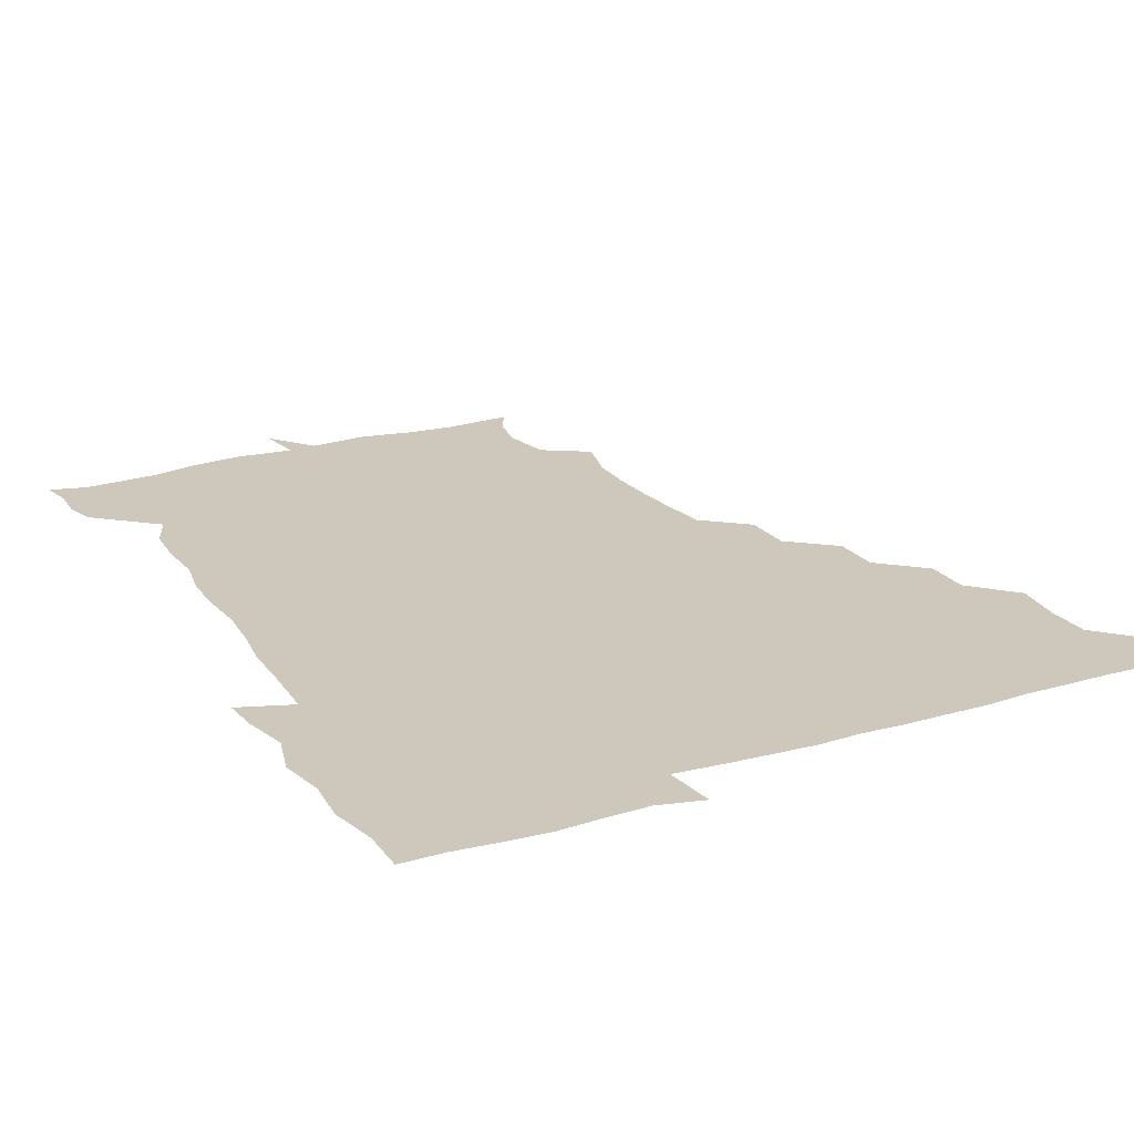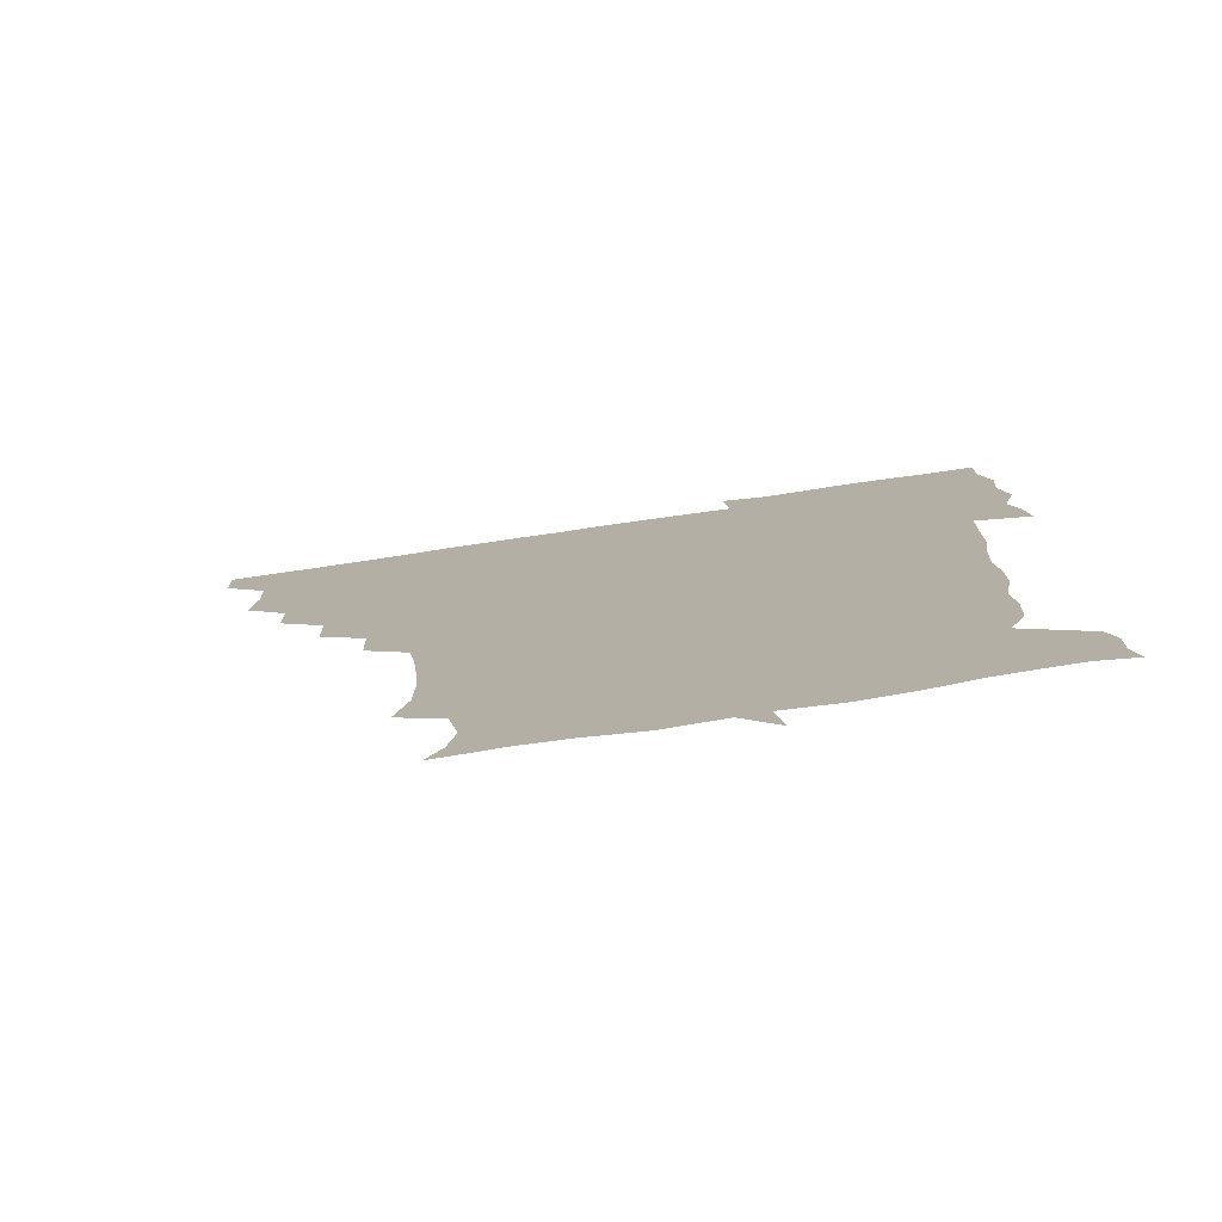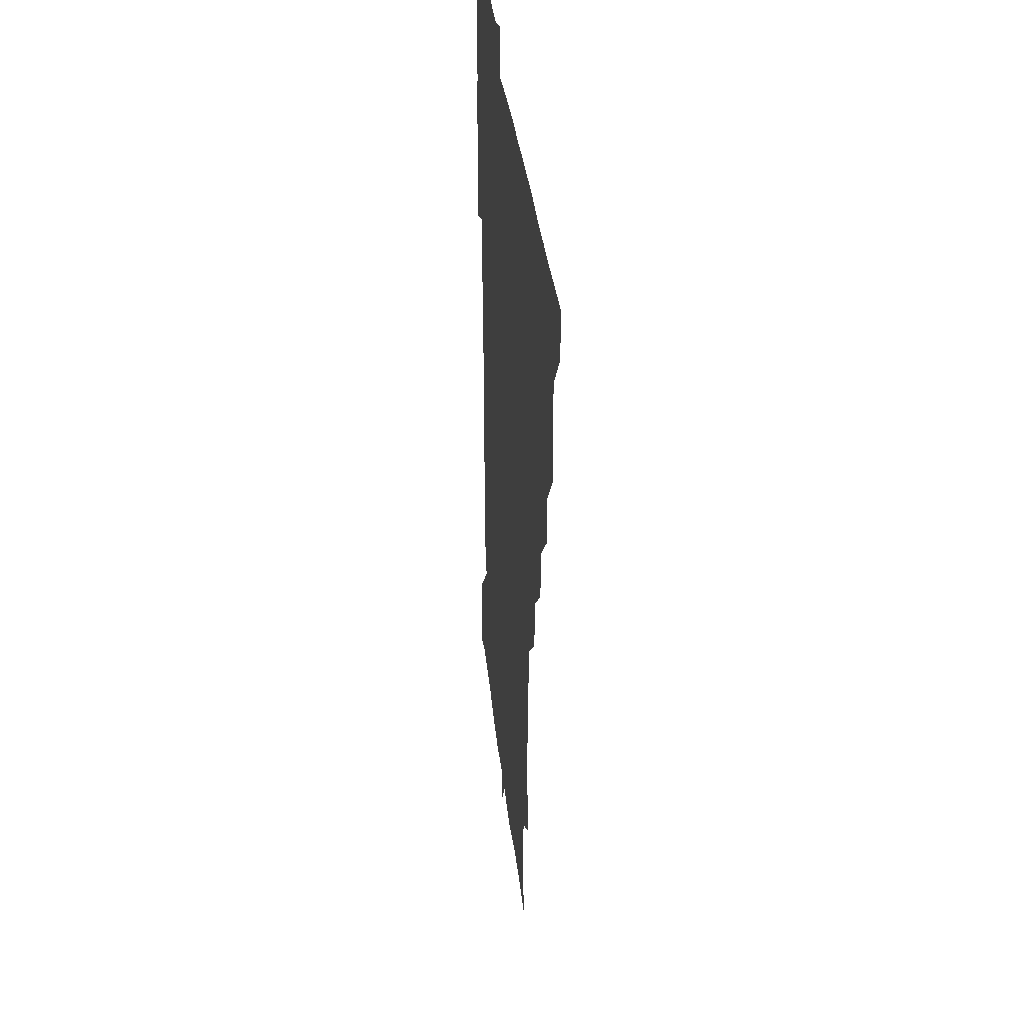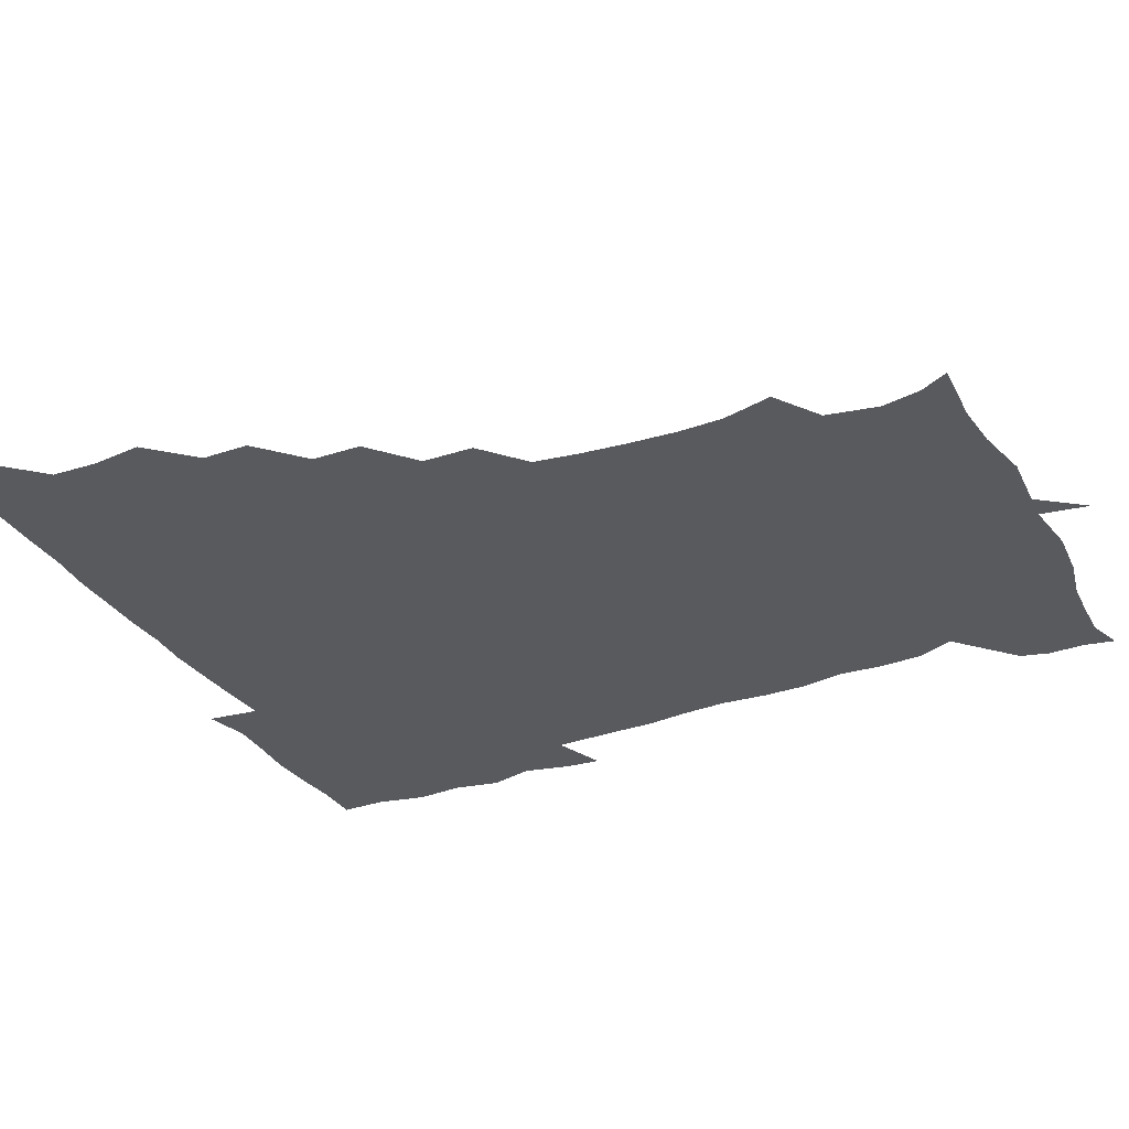
<metadata>
{"format":"obj","ext":"obj","renderer":"f3d","projection":"perspective","resolution":1024,"background":"white","views":[{"elev":22.0,"azim":153.5,"up":"+Z"},{"elev":-78.3,"azim":8.3,"up":"+Y"},{"elev":31.9,"azim":-95.7,"up":"+Y"},{"elev":-31.0,"azim":-63.3,"up":"+Z"}]}
</metadata>
<code>
v 451.6 450.6 0
v 451.1 466.6 0
v 465.2 402.5 0
v 467.1 419.9 0
v 466.4 435.4 0
v 466.5 450.2 0
v 465.7 466.6 0
v 479.8 371.5 0
v 479.7 387.5 0
v 482.5 406.2 0
v 481.9 420.9 0
v 481.4 435.9 0
v 481 451 0
v 481 466.2 0
v 496.1 340.2 0
v 495.7 357.2 0
v 497.3 376 0
v 497.9 392.2 0
v 497.4 406.7 0
v 497 421.2 0
v 496.9 435.8 0
v 496.9 450.1 0
v 496 466.5 0
v 512.7 309.2 0
v 512.2 326.9 0
v 512.7 346 0
v 511.7 361 0
v 512.9 378.1 0
v 511.6 391.4 0
v 511.8 406.5 0
v 511.7 421.2 0
v 511.5 435.7 0
v 511.4 450.2 0
v 511.2 466.6 0
v 528.6 215.4 0
v 532.9 233 0
v 533.2 248.6 0
v 532.1 265.1 0
v 530.5 281.1 0
v 528.1 296.5 0
v 527.6 315.1 0
v 527.2 331.1 0
v 527.6 347.9 0
v 527 362 0
v 527 377.1 0
v 526.8 391.8 0
v 526.5 406.3 0
v 526.5 421 0
v 526.3 435.8 0
v 526.2 450.6 0
v 526.3 467.8 0
v 540.7 163.6 0
v 546 173.9 0
v 548.5 187.5 0
v 545 205.1 0
v 544.8 224.2 0
v 545.6 239.5 0
v 544.9 254.6 0
v 544 269.1 0
v 542.8 284.3 0
v 542.3 300.7 0
v 541.9 316.5 0
v 542.1 332.6 0
v 541.7 346.6 0
v 541.7 362.1 0
v 542.3 377.9 0
v 541.6 391.6 0
v 542.4 406.7 0
v 541.6 421 0
v 541.6 435.5 0
v 541.1 451.1 0
v 540.9 467.9 0
v 550.4 164.2 0
v 558.4 179.8 0
v 558.8 194.1 0
v 558.9 212.1 0
v 557.8 225.2 0
v 558.7 243.1 0
v 558.5 257.9 0
v 558.8 273.8 0
v 556.8 285.7 0
v 556.8 302.2 0
v 556.7 317.9 0
v 556.6 331.4 0
v 557 348.3 0
v 556.6 362.3 0
v 556.7 377.4 0
v 556 391 0
v 556.8 406.5 0
v 556.5 420.9 0
v 556.5 435.4 0
v 556.3 450.3 0
v 555.4 468.1 0
v 563.5 165.3 0
v 571.4 181.6 0
v 572.9 198.5 0
v 572.6 213.5 0
v 572.5 228.8 0
v 572.7 243.7 0
v 572.6 258.8 0
v 572.7 273.7 0
v 571.8 287.6 0
v 571.6 303.2 0
v 571.1 315.7 0
v 571.7 332.9 0
v 571.5 347.7 0
v 571.2 361.5 0
v 571.4 377.4 0
v 571.6 392 0
v 571.5 406.4 0
v 571.1 421.1 0
v 571.4 435.4 0
v 571.5 449.5 0
v 570.2 467.5 0
v 580.1 164.3 0
v 586.7 182.9 0
v 587.3 197.8 0
v 587.1 212.8 0
v 586.8 226.7 0
v 586 243.7 0
v 586.5 258 0
v 587.3 274.1 0
v 586.6 287.5 0
v 586 301.8 0
v 586.2 316.6 0
v 586.3 333.6 0
v 586.3 348.4 0
v 586.4 362.2 0
v 586.2 376.4 0
v 586.4 391.9 0
v 586.3 406.4 0
v 586.6 420.9 0
v 586.6 435.2 0
v 586 450.3 0
v 584.6 468.3 0
v 599.4 160.9 0
v 601.4 181.7 0
v 601.6 198.6 0
v 601.8 212.9 0
v 601.8 228.5 0
v 601.3 241.1 0
v 600.3 257.4 0
v 601.5 274.6 0
v 601.3 287.9 0
v 601 302.2 0
v 601.2 318.1 0
v 601.1 333 0
v 601.1 346.7 0
v 601.2 361.9 0
v 601.3 377.3 0
v 601.3 391.9 0
v 601.4 406.4 0
v 601.6 421 0
v 601.3 435.8 0
v 600.7 451.2 0
v 599.3 467.7 0
v 619.8 162.6 0
v 616.3 184 0
v 616 199 0
v 616.3 214.9 0
v 616.5 228.6 0
v 616.6 242.8 0
v 615.7 256.1 0
v 615.3 274.3 0
v 615.6 288.4 0
v 616.1 303 0
v 615.7 318.1 0
v 615.7 333.6 0
v 615.9 346.8 0
v 616.1 363.4 0
v 616 377.2 0
v 616.2 392.7 0
v 616.3 406.6 0
v 616.6 421 0
v 616.3 436 0
v 615.9 451.2 0
v 614.6 467 0
v 632.2 146.6 0
v 629.6 163.4 0
v 630.8 182 0
v 630.4 199 0
v 630.3 214.3 0
v 630.6 229.6 0
v 631.1 244.3 0
v 630.8 257.6 0
v 629.8 274.7 0
v 630.1 288.4 0
v 630.2 304.9 0
v 630.5 318.5 0
v 630.4 333 0
v 630.7 348.1 0
v 630.4 363.8 0
v 630.8 377.3 0
v 630.8 392 0
v 631 406.8 0
v 631 421.3 0
v 631.7 435.7 0
v 632.1 450.1 0
v 631.6 465.8 0
v 629.4 484.2 0
v 649.3 161.4 0
v 645.6 183 0
v 645.1 198.8 0
v 645 213.8 0
v 644.6 229 0
v 645 244.9 0
v 645.2 258.8 0
v 644.3 274.9 0
v 645 288.5 0
v 645 303.3 0
v 645.2 317.8 0
v 645.4 332.2 0
v 645.1 348.6 0
v 645.2 363.2 0
v 645.5 377.3 0
v 645.9 391.1 0
v 645.7 406.9 0
v 645.9 421 0
v 646.4 436.2 0
v 646.4 450.5 0
v 646.3 465.4 0
v 644.7 480.3 0
v 667.2 163.1 0
v 661.1 182.4 0
v 659.6 198.1 0
v 658.7 214.5 0
v 659 228.3 0
v 658.7 244.8 0
v 659.2 259.2 0
v 659.3 273.4 0
v 659.4 288.4 0
v 659.7 302.8 0
v 660.1 317.2 0
v 660.2 331.7 0
v 659.5 348.3 0
v 659.6 363.3 0
v 660.1 377.6 0
v 660.2 393.1 0
v 660.3 407.3 0
v 660.7 422 0
v 660.8 436.3 0
v 661 450.6 0
v 661.1 465.3 0
v 659.8 480.8 0
v 683.1 166.7 0
v 676.1 183.2 0
v 674.6 197.7 0
v 672.7 213.1 0
v 672.2 228 0
v 672.7 243.5 0
v 673.3 257.9 0
v 673.5 272.5 0
v 673.9 287.3 0
v 673.8 302.4 0
v 673.2 318.8 0
v 673.9 333 0
v 674.9 347.1 0
v 674.5 362.9 0
v 673.9 379.2 0
v 674.1 393.3 0
v 674.5 407.4 0
v 674.7 422.5 0
v 675.2 436.5 0
v 675.5 450.9 0
v 675.9 465 0
v 674.8 481.8 0
v 697.8 167.8 0
v 690.7 182.9 0
v 690.4 195.1 0
v 686.1 211.8 0
v 685 224.6 0
v 686.9 239.9 0
v 686.5 256.1 0
v 686.7 270.9 0
v 688.8 284.7 0
v 687.5 301.2 0
v 688 315.7 0
v 689.2 330.4 0
v 689.6 346 0
v 688.9 362.9 0
v 688.1 379.7 0
v 688.2 393.1 0
v 687.8 408.1 0
v 688.6 422.2 0
v 688.7 437 0
v 689.5 450.8 0
v 690.1 464.9 0
v 690.2 480.9 0
v 710.5 168.4 0
v 705.7 181.3 0
v 704.5 193.5 0
v 702.9 204.1 0
v 697.2 217.1 0
v 702.7 229.6 0
v 703.5 244.8 0
v 702.6 261.5 0
v 705.3 276.1 0
v 705.4 291.4 0
v 704.1 307.8 0
v 705.1 323.5 0
v 706.9 338.8 0
v 707.1 356.1 0
v 707.8 376.9 0
v 703.9 392.2 0
v 702.6 406.6 0
v 701.5 422.7 0
v 701.7 436.2 0
v 702.1 450.6 0
v 704 464.4 0
v 705.5 479.5 0
v 723.2 164.9 0
v 721.1 176.1 0
v 721.6 188 0
v 718.8 198.3 0
v 726.2 370.1 0
v 725.1 382.9 0
v 721.5 398.7 0
v 725.6 414.2 0
v 722.5 430.5 0
v 723.8 446.4 0
v 720.2 463.6 0
v 720.3 479.6 0
v 721 496 0
f 5 6 1
f 1 6 2
f 6 7 2
f 9 10 3
f 3 10 4
f 10 11 4
f 4 11 5
f 11 12 5
f 5 12 6
f 12 13 6
f 6 13 7
f 13 14 7
f 16 17 8
f 8 17 9
f 17 18 9
f 9 18 10
f 18 19 10
f 10 19 11
f 19 20 11
f 11 20 12
f 20 21 12
f 12 21 13
f 21 22 13
f 13 22 14
f 22 23 14
f 25 26 15
f 15 26 16
f 26 27 16
f 16 27 17
f 27 28 17
f 17 28 18
f 28 29 18
f 18 29 19
f 29 30 19
f 19 30 20
f 30 31 20
f 20 31 21
f 31 32 21
f 21 32 22
f 32 33 22
f 22 33 23
f 33 34 23
f 40 41 24
f 24 41 25
f 41 42 25
f 25 42 26
f 42 43 26
f 26 43 27
f 43 44 27
f 27 44 28
f 44 45 28
f 28 45 29
f 45 46 29
f 29 46 30
f 46 47 30
f 30 47 31
f 47 48 31
f 31 48 32
f 48 49 32
f 32 49 33
f 49 50 33
f 33 50 34
f 50 51 34
f 55 56 35
f 35 56 36
f 56 57 36
f 36 57 37
f 57 58 37
f 37 58 38
f 58 59 38
f 38 59 39
f 59 60 39
f 39 60 40
f 60 61 40
f 40 61 41
f 61 62 41
f 41 62 42
f 62 63 42
f 42 63 43
f 63 64 43
f 43 64 44
f 64 65 44
f 44 65 45
f 65 66 45
f 45 66 46
f 66 67 46
f 46 67 47
f 67 68 47
f 47 68 48
f 68 69 48
f 48 69 49
f 69 70 49
f 49 70 50
f 70 71 50
f 50 71 51
f 71 72 51
f 52 73 53
f 73 74 53
f 53 74 54
f 74 75 54
f 54 75 55
f 75 76 55
f 55 76 56
f 76 77 56
f 56 77 57
f 77 78 57
f 57 78 58
f 78 79 58
f 58 79 59
f 79 80 59
f 59 80 60
f 80 81 60
f 60 81 61
f 81 82 61
f 61 82 62
f 82 83 62
f 62 83 63
f 83 84 63
f 63 84 64
f 84 85 64
f 64 85 65
f 85 86 65
f 65 86 66
f 86 87 66
f 66 87 67
f 87 88 67
f 67 88 68
f 88 89 68
f 68 89 69
f 89 90 69
f 69 90 70
f 90 91 70
f 70 91 71
f 91 92 71
f 71 92 72
f 92 93 72
f 73 94 74
f 94 95 74
f 74 95 75
f 95 96 75
f 75 96 76
f 96 97 76
f 76 97 77
f 97 98 77
f 77 98 78
f 98 99 78
f 78 99 79
f 99 100 79
f 79 100 80
f 100 101 80
f 80 101 81
f 101 102 81
f 81 102 82
f 102 103 82
f 82 103 83
f 103 104 83
f 83 104 84
f 104 105 84
f 84 105 85
f 105 106 85
f 85 106 86
f 106 107 86
f 86 107 87
f 107 108 87
f 87 108 88
f 108 109 88
f 88 109 89
f 109 110 89
f 89 110 90
f 110 111 90
f 90 111 91
f 111 112 91
f 91 112 92
f 112 113 92
f 92 113 93
f 113 114 93
f 94 115 95
f 115 116 95
f 95 116 96
f 116 117 96
f 96 117 97
f 117 118 97
f 97 118 98
f 118 119 98
f 98 119 99
f 119 120 99
f 99 120 100
f 120 121 100
f 100 121 101
f 121 122 101
f 101 122 102
f 122 123 102
f 102 123 103
f 123 124 103
f 103 124 104
f 124 125 104
f 104 125 105
f 125 126 105
f 105 126 106
f 126 127 106
f 106 127 107
f 127 128 107
f 107 128 108
f 128 129 108
f 108 129 109
f 129 130 109
f 109 130 110
f 130 131 110
f 110 131 111
f 131 132 111
f 111 132 112
f 132 133 112
f 112 133 113
f 133 134 113
f 113 134 114
f 134 135 114
f 115 136 116
f 136 137 116
f 116 137 117
f 137 138 117
f 117 138 118
f 138 139 118
f 118 139 119
f 139 140 119
f 119 140 120
f 140 141 120
f 120 141 121
f 141 142 121
f 121 142 122
f 142 143 122
f 122 143 123
f 143 144 123
f 123 144 124
f 144 145 124
f 124 145 125
f 145 146 125
f 125 146 126
f 146 147 126
f 126 147 127
f 147 148 127
f 127 148 128
f 148 149 128
f 128 149 129
f 149 150 129
f 129 150 130
f 150 151 130
f 130 151 131
f 151 152 131
f 131 152 132
f 152 153 132
f 132 153 133
f 153 154 133
f 133 154 134
f 154 155 134
f 134 155 135
f 155 156 135
f 136 157 137
f 157 158 137
f 137 158 138
f 158 159 138
f 138 159 139
f 159 160 139
f 139 160 140
f 160 161 140
f 140 161 141
f 161 162 141
f 141 162 142
f 162 163 142
f 142 163 143
f 163 164 143
f 143 164 144
f 164 165 144
f 144 165 145
f 165 166 145
f 145 166 146
f 166 167 146
f 146 167 147
f 167 168 147
f 147 168 148
f 168 169 148
f 148 169 149
f 169 170 149
f 149 170 150
f 170 171 150
f 150 171 151
f 171 172 151
f 151 172 152
f 172 173 152
f 152 173 153
f 173 174 153
f 153 174 154
f 174 175 154
f 154 175 155
f 175 176 155
f 155 176 156
f 176 177 156
f 178 179 157
f 157 179 158
f 179 180 158
f 158 180 159
f 180 181 159
f 159 181 160
f 181 182 160
f 160 182 161
f 182 183 161
f 161 183 162
f 183 184 162
f 162 184 163
f 184 185 163
f 163 185 164
f 185 186 164
f 164 186 165
f 186 187 165
f 165 187 166
f 187 188 166
f 166 188 167
f 188 189 167
f 167 189 168
f 189 190 168
f 168 190 169
f 190 191 169
f 169 191 170
f 191 192 170
f 170 192 171
f 192 193 171
f 171 193 172
f 193 194 172
f 172 194 173
f 194 195 173
f 173 195 174
f 195 196 174
f 174 196 175
f 196 197 175
f 175 197 176
f 197 198 176
f 176 198 177
f 198 199 177
f 179 201 180
f 201 202 180
f 180 202 181
f 202 203 181
f 181 203 182
f 203 204 182
f 182 204 183
f 204 205 183
f 183 205 184
f 205 206 184
f 184 206 185
f 206 207 185
f 185 207 186
f 207 208 186
f 186 208 187
f 208 209 187
f 187 209 188
f 209 210 188
f 188 210 189
f 210 211 189
f 189 211 190
f 211 212 190
f 190 212 191
f 212 213 191
f 191 213 192
f 213 214 192
f 192 214 193
f 214 215 193
f 193 215 194
f 215 216 194
f 194 216 195
f 216 217 195
f 195 217 196
f 217 218 196
f 196 218 197
f 218 219 197
f 197 219 198
f 219 220 198
f 198 220 199
f 220 221 199
f 199 221 200
f 221 222 200
f 201 223 202
f 223 224 202
f 202 224 203
f 224 225 203
f 203 225 204
f 225 226 204
f 204 226 205
f 226 227 205
f 205 227 206
f 227 228 206
f 206 228 207
f 228 229 207
f 207 229 208
f 229 230 208
f 208 230 209
f 230 231 209
f 209 231 210
f 231 232 210
f 210 232 211
f 232 233 211
f 211 233 212
f 233 234 212
f 212 234 213
f 234 235 213
f 213 235 214
f 235 236 214
f 214 236 215
f 236 237 215
f 215 237 216
f 237 238 216
f 216 238 217
f 238 239 217
f 217 239 218
f 239 240 218
f 218 240 219
f 240 241 219
f 219 241 220
f 241 242 220
f 220 242 221
f 242 243 221
f 221 243 222
f 243 244 222
f 223 245 224
f 245 246 224
f 224 246 225
f 246 247 225
f 225 247 226
f 247 248 226
f 226 248 227
f 248 249 227
f 227 249 228
f 249 250 228
f 228 250 229
f 250 251 229
f 229 251 230
f 251 252 230
f 230 252 231
f 252 253 231
f 231 253 232
f 253 254 232
f 232 254 233
f 254 255 233
f 233 255 234
f 255 256 234
f 234 256 235
f 256 257 235
f 235 257 236
f 257 258 236
f 236 258 237
f 258 259 237
f 237 259 238
f 259 260 238
f 238 260 239
f 260 261 239
f 239 261 240
f 261 262 240
f 240 262 241
f 262 263 241
f 241 263 242
f 263 264 242
f 242 264 243
f 264 265 243
f 243 265 244
f 265 266 244
f 245 267 246
f 267 268 246
f 246 268 247
f 268 269 247
f 247 269 248
f 269 270 248
f 248 270 249
f 270 271 249
f 249 271 250
f 271 272 250
f 250 272 251
f 272 273 251
f 251 273 252
f 273 274 252
f 252 274 253
f 274 275 253
f 253 275 254
f 275 276 254
f 254 276 255
f 276 277 255
f 255 277 256
f 277 278 256
f 256 278 257
f 278 279 257
f 257 279 258
f 279 280 258
f 258 280 259
f 280 281 259
f 259 281 260
f 281 282 260
f 260 282 261
f 282 283 261
f 261 283 262
f 283 284 262
f 262 284 263
f 284 285 263
f 263 285 264
f 285 286 264
f 264 286 265
f 286 287 265
f 265 287 266
f 287 288 266
f 267 289 268
f 289 290 268
f 268 290 269
f 290 291 269
f 269 291 270
f 291 292 270
f 270 292 271
f 292 293 271
f 271 293 272
f 293 294 272
f 272 294 273
f 294 295 273
f 273 295 274
f 295 296 274
f 274 296 275
f 296 297 275
f 275 297 276
f 297 298 276
f 276 298 277
f 298 299 277
f 277 299 278
f 299 300 278
f 278 300 279
f 300 301 279
f 279 301 280
f 301 302 280
f 280 302 281
f 302 303 281
f 281 303 282
f 303 304 282
f 282 304 283
f 304 305 283
f 283 305 284
f 305 306 284
f 284 306 285
f 306 307 285
f 285 307 286
f 307 308 286
f 286 308 287
f 308 309 287
f 287 309 288
f 309 310 288
f 289 311 290
f 311 312 290
f 290 312 291
f 312 313 291
f 291 313 292
f 313 314 292
f 292 314 293
f 303 315 304
f 315 316 304
f 304 316 305
f 316 317 305
f 305 317 306
f 317 318 306
f 306 318 307
f 318 319 307
f 307 319 308
f 319 320 308
f 308 320 309
f 320 321 309
f 309 321 310
f 321 322 310

</code>
